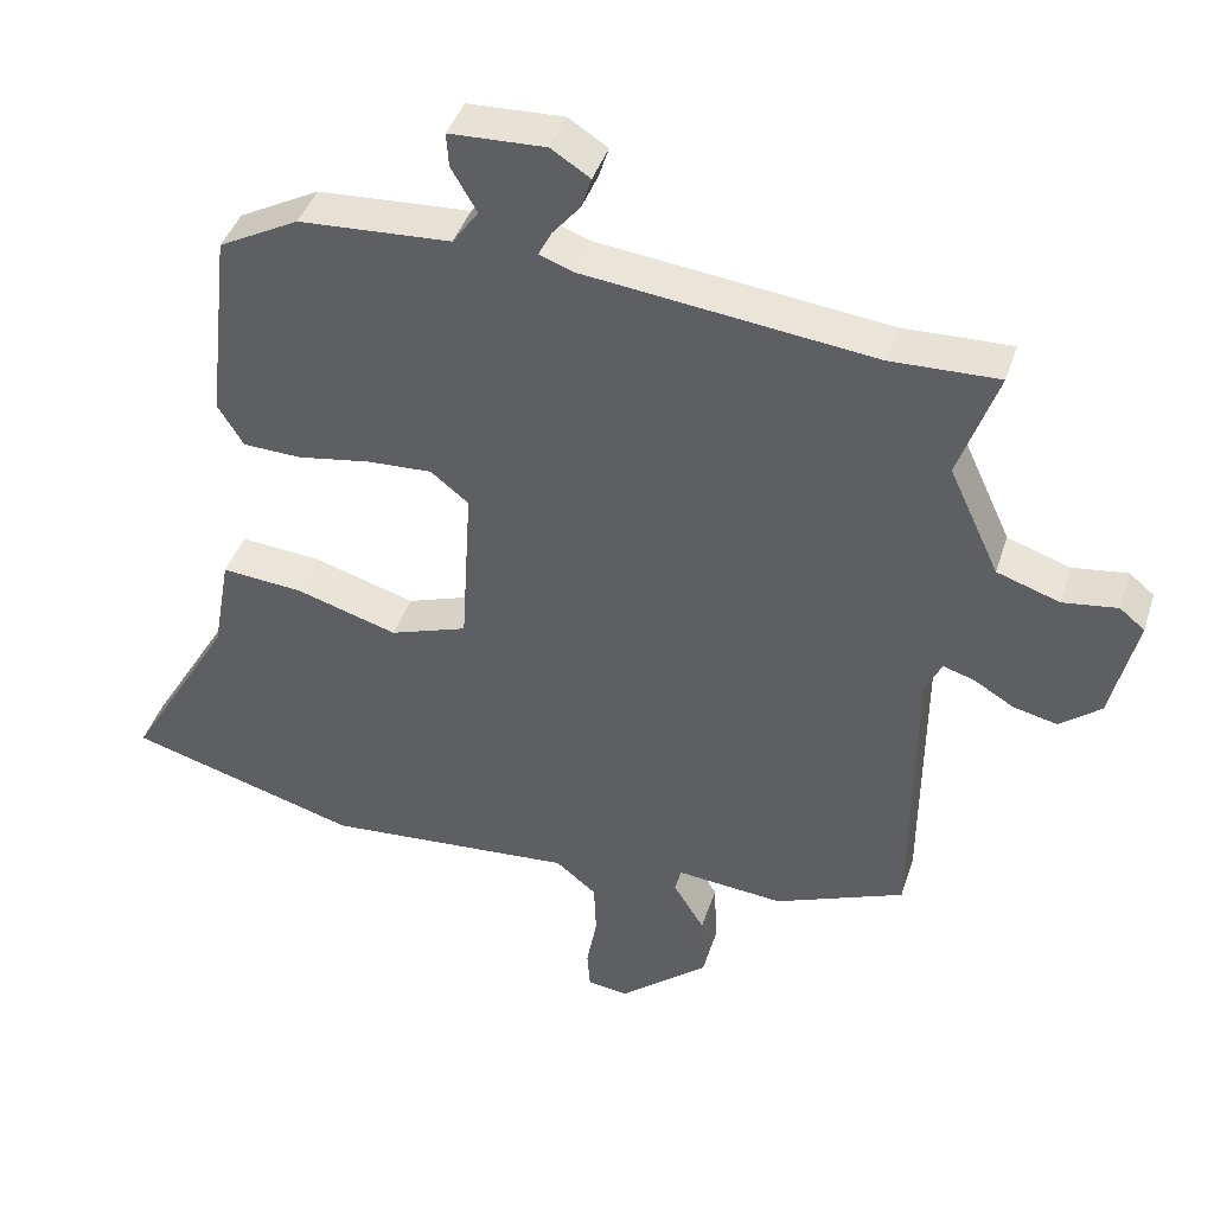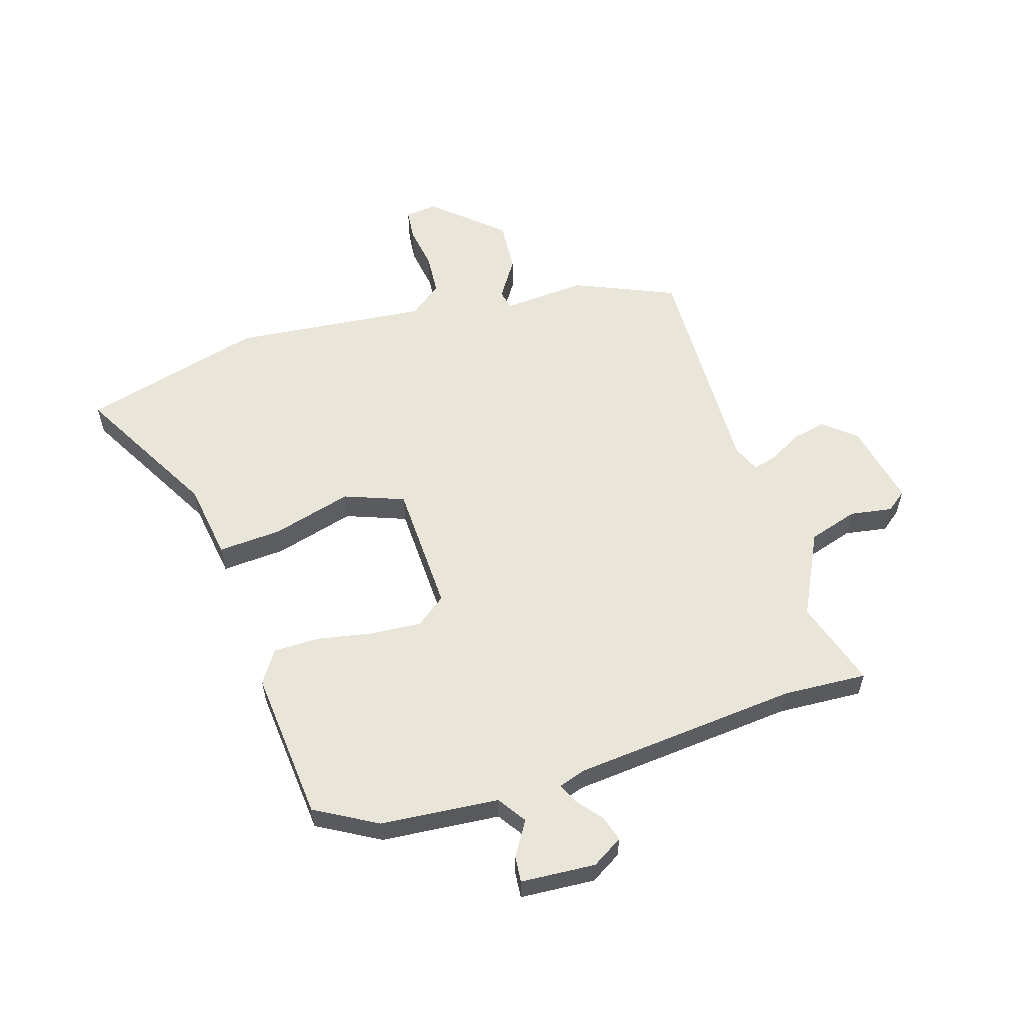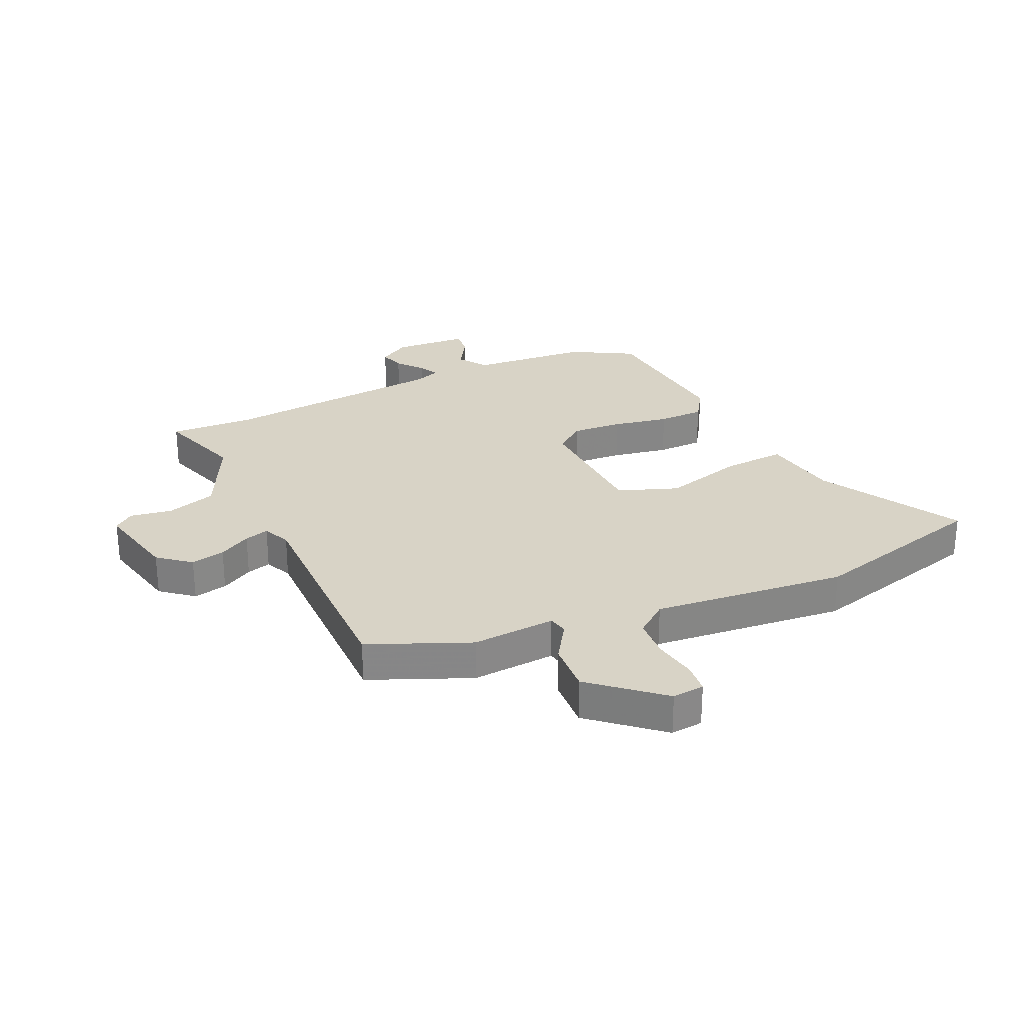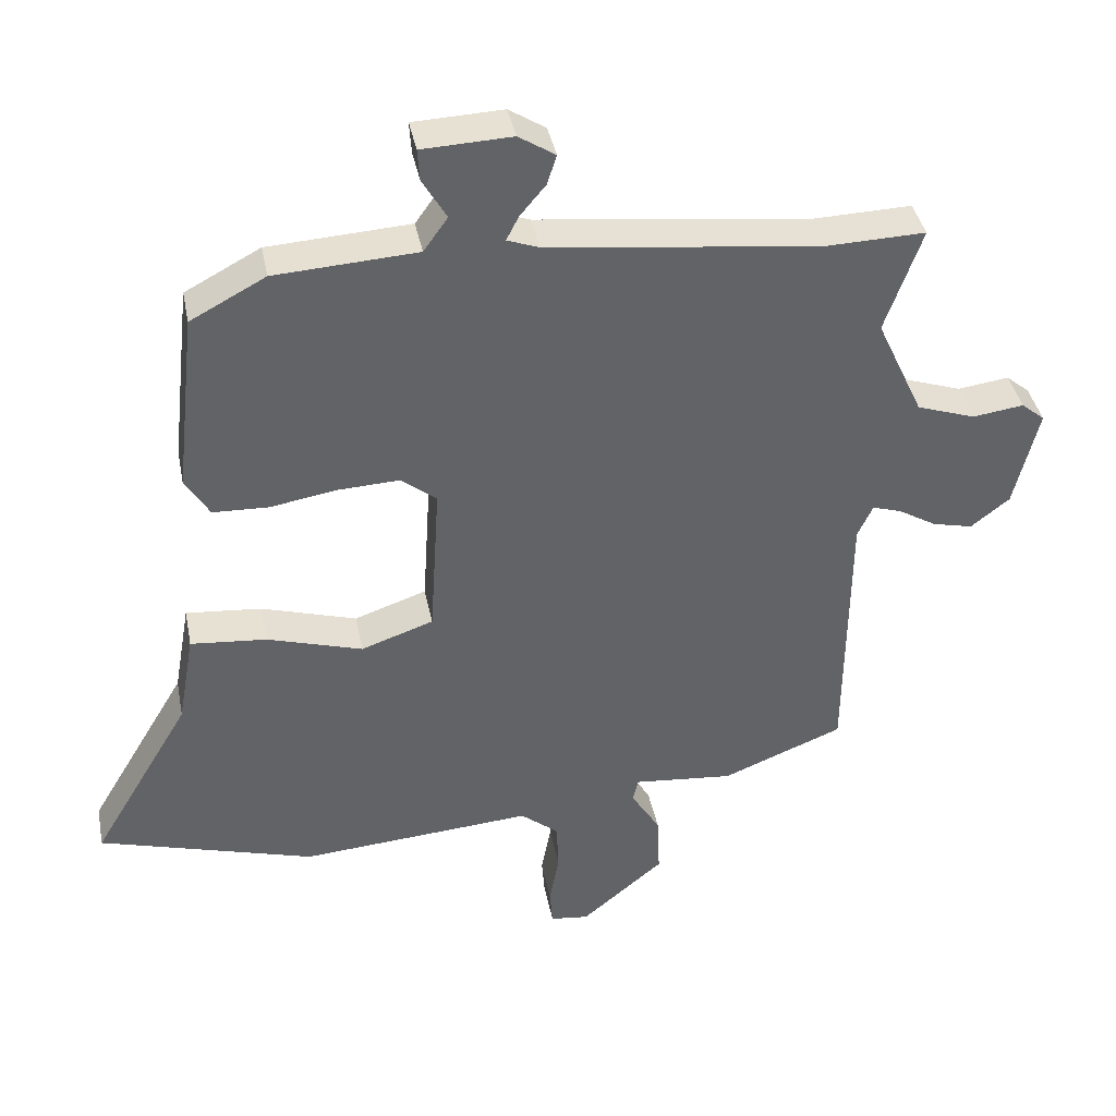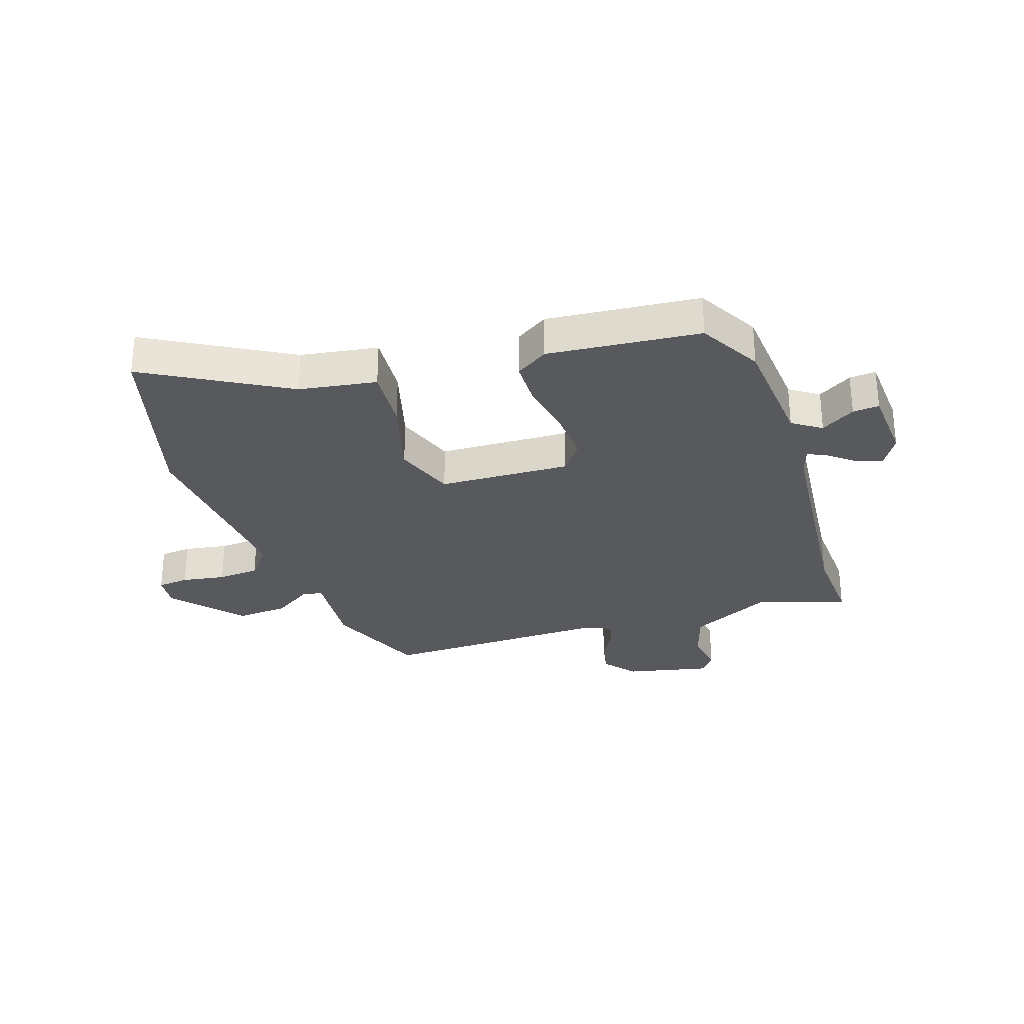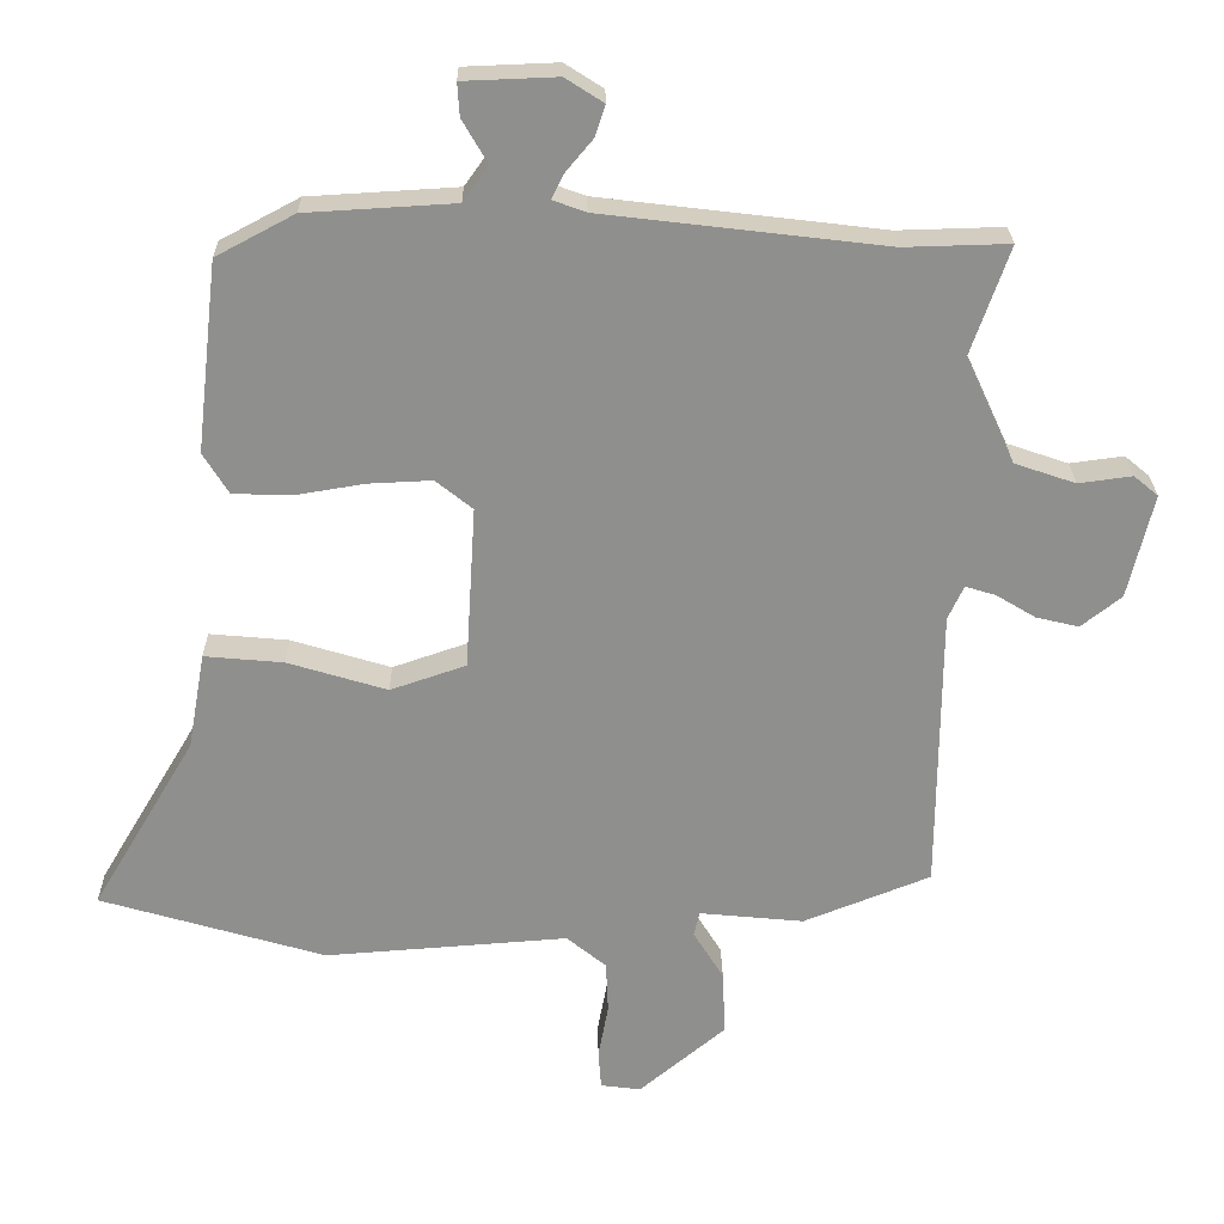
<metadata>
{"format":"obj","ext":"obj","renderer":"f3d","projection":"perspective","resolution":1024,"background":"white","views":[{"elev":41.6,"azim":17.3,"up":"+Z"},{"elev":57.9,"azim":-15.7,"up":"+Y"},{"elev":27.9,"azim":156.5,"up":"+Y"},{"elev":39.5,"azim":-11.1,"up":"+Z"},{"elev":-29.8,"azim":-70.4,"up":"+Y"},{"elev":24.9,"azim":-0.8,"up":"+Z"}]}
</metadata>
<code>
v 0.386 0.07 0.497
v 0.532 0.07 0.501
v 0.479 0.07 0.35
v 0.547 0.07 0.203
v 0.632 0.07 0.174
v 0.706 0.07 0.184
v 0.74 0.07 0.156
v 0.705 0.07 0.011
v 0.649 0.07 -0.033
v 0.59 0.07 -0.019
v 0.535 0.07 0.014
v 0.493 0.07 0.027
v 0.471 0.07 -0.02
v 0.468 0.07 -0.416
v 0.292 0.07 -0.486
v 0.147 0.07 -0.472
v 0.139 0.07 -0.506
v 0.181 0.07 -0.574
v 0.185 0.07 -0.664
v 0.065 0.07 -0.764
v 0.009 0.07 -0.757
v 0.005 0.07 -0.703
v 0.019 0.07 -0.628
v 0.016 0.07 -0.556
v -0.039 0.07 -0.511
v -0.377 0.07 -0.536
v -0.69 0.07 -0.444
v -0.547 0.07 -0.203
v -0.523 0.07 -0.069
v -0.413 0.07 -0.079
v -0.275 0.07 -0.121
v -0.17 0.07 -0.085
v -0.156 0.07 0.142
v -0.207 0.07 0.183
v -0.295 0.07 0.179
v -0.393 0.07 0.163
v -0.473 0.07 0.166
v -0.508 0.07 0.223
v -0.478 0.07 0.487
v -0.369 0.07 0.545
v -0.163 0.07 0.557
v -0.128 0.07 0.606
v -0.163 0.07 0.666
v -0.166 0.07 0.712
v -0.036 0.07 0.717
v 0.017 0.07 0.683
v 0.003 0.07 0.64
v -0.034 0.07 0.596
v -0.052 0.07 0.561
v -0.006 0.07 0.544
v 0.386 0 0.497
v 0.532 0 0.501
v 0.479 0 0.35
v 0.547 0 0.203
v 0.632 0 0.174
v 0.706 0 0.184
v 0.74 0 0.156
v 0.705 0 0.011
v 0.649 0 -0.033
v 0.59 0 -0.019
v 0.535 0 0.014
v 0.493 0 0.027
v 0.471 0 -0.02
v 0.468 0 -0.416
v 0.292 0 -0.486
v 0.147 0 -0.472
v 0.139 0 -0.506
v 0.181 0 -0.574
v 0.185 0 -0.664
v 0.065 0 -0.764
v 0.009 0 -0.757
v 0.005 0 -0.703
v 0.019 0 -0.628
v 0.016 0 -0.556
v -0.039 0 -0.511
v -0.377 0 -0.536
v -0.69 0 -0.444
v -0.547 0 -0.203
v -0.523 0 -0.069
v -0.413 0 -0.079
v -0.275 0 -0.121
v -0.17 0 -0.085
v -0.156 0 0.142
v -0.207 0 0.183
v -0.295 0 0.179
v -0.393 0 0.163
v -0.473 0 0.166
v -0.508 0 0.223
v -0.478 0 0.487
v -0.369 0 0.545
v -0.163 0 0.557
v -0.128 0 0.606
v -0.163 0 0.666
v -0.166 0 0.712
v -0.036 0 0.717
v 0.017 0 0.683
v 0.003 0 0.64
v -0.034 0 0.596
v -0.052 0 0.561
v -0.006 0 0.544
f 45 46 47 48
f 45 48 49
f 42 43 44 45
f 41 42 45 49
f 40 41 49 50
f 35 36 37 38
f 34 35 38 39
f 33 34 39 40
f 28 29 30 31
f 26 27 28 31
f 25 26 31 32
f 24 25 32 33
f 20 21 22 23
f 20 23 24
f 17 18 19 20
f 16 17 20 24
f 13 14 15 16
f 12 13 16 24
f 8 9 10 11
f 8 11 12
f 5 6 7 8
f 4 5 8 12
f 3 4 12 24
f 1 2 3 24
f 33 40 50 1
f 1 24 33
f 98 97 96 95
f 99 98 95
f 95 94 93 92
f 99 95 92 91
f 100 99 91 90
f 88 87 86 85
f 89 88 85 84
f 90 89 84 83
f 81 80 79 78
f 81 78 77 76
f 82 81 76 75
f 83 82 75 74
f 73 72 71 70
f 74 73 70
f 70 69 68 67
f 74 70 67 66
f 66 65 64 63
f 74 66 63 62
f 61 60 59 58
f 62 61 58
f 58 57 56 55
f 62 58 55 54
f 74 62 54 53
f 74 53 52 51
f 51 100 90 83
f 83 74 51
f 1 51 52 2
f 2 52 53 3
f 3 53 54 4
f 4 54 55 5
f 5 55 56 6
f 6 56 57 7
f 7 57 58 8
f 8 58 59 9
f 9 59 60 10
f 10 60 61 11
f 11 61 62 12
f 12 62 63 13
f 13 63 64 14
f 14 64 65 15
f 15 65 66 16
f 16 66 67 17
f 17 67 68 18
f 18 68 69 19
f 19 69 70 20
f 20 70 71 21
f 21 71 72 22
f 22 72 73 23
f 23 73 74 24
f 24 74 75 25
f 25 75 76 26
f 26 76 77 27
f 27 77 78 28
f 28 78 79 29
f 29 79 80 30
f 30 80 81 31
f 31 81 82 32
f 32 82 83 33
f 33 83 84 34
f 34 84 85 35
f 35 85 86 36
f 36 86 87 37
f 37 87 88 38
f 38 88 89 39
f 39 89 90 40
f 40 90 91 41
f 41 91 92 42
f 42 92 93 43
f 43 93 94 44
f 44 94 95 45
f 45 95 96 46
f 46 96 97 47
f 47 97 98 48
f 48 98 99 49
f 49 99 100 50
f 50 100 51 1

</code>
